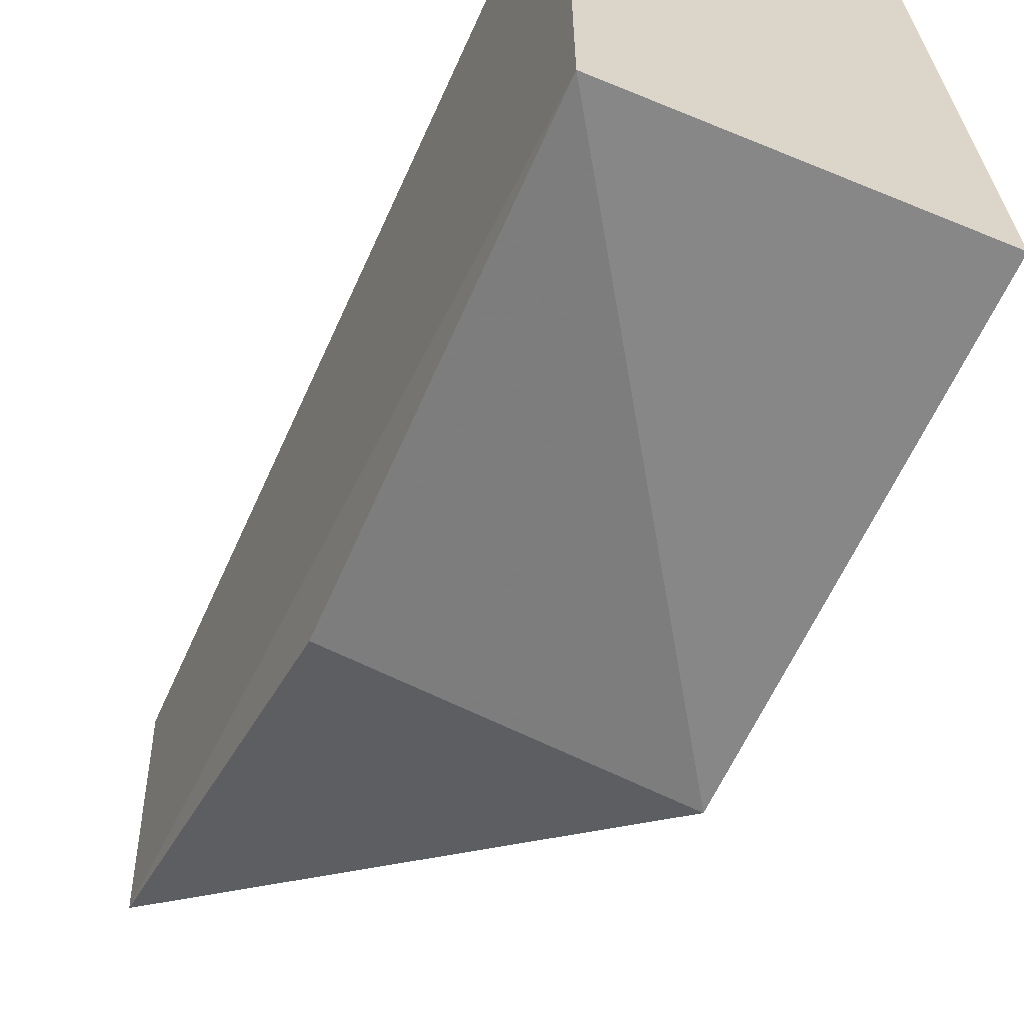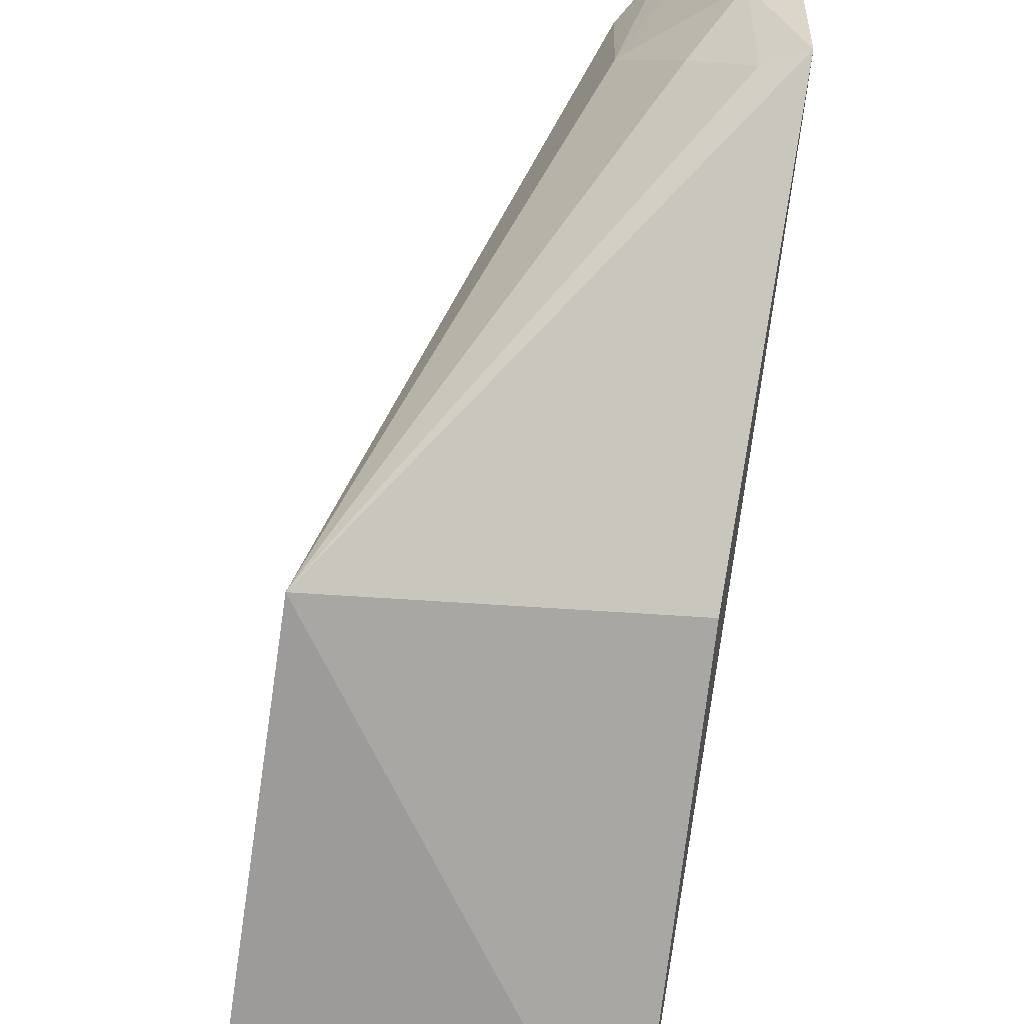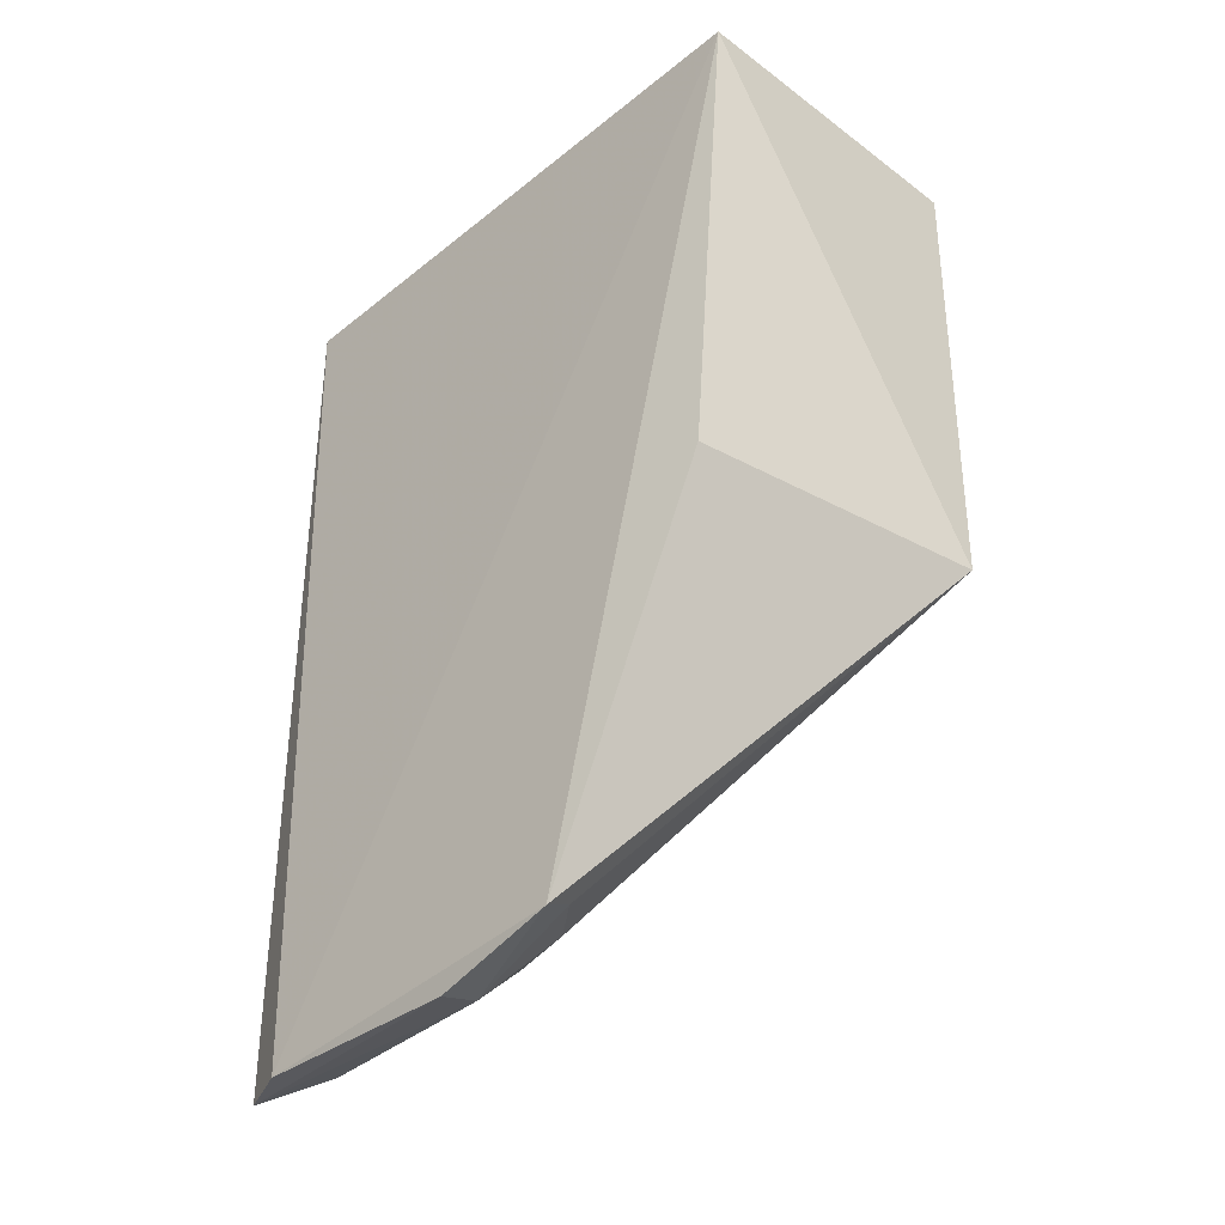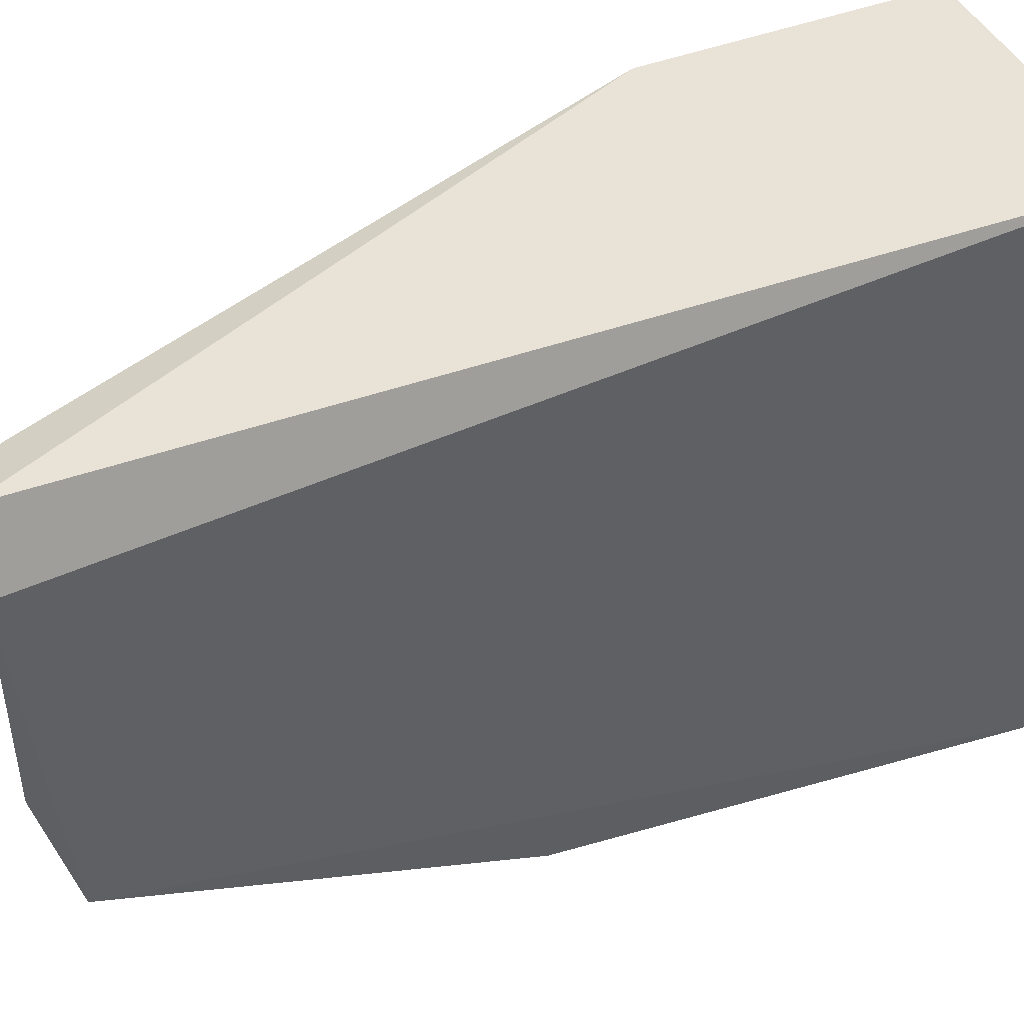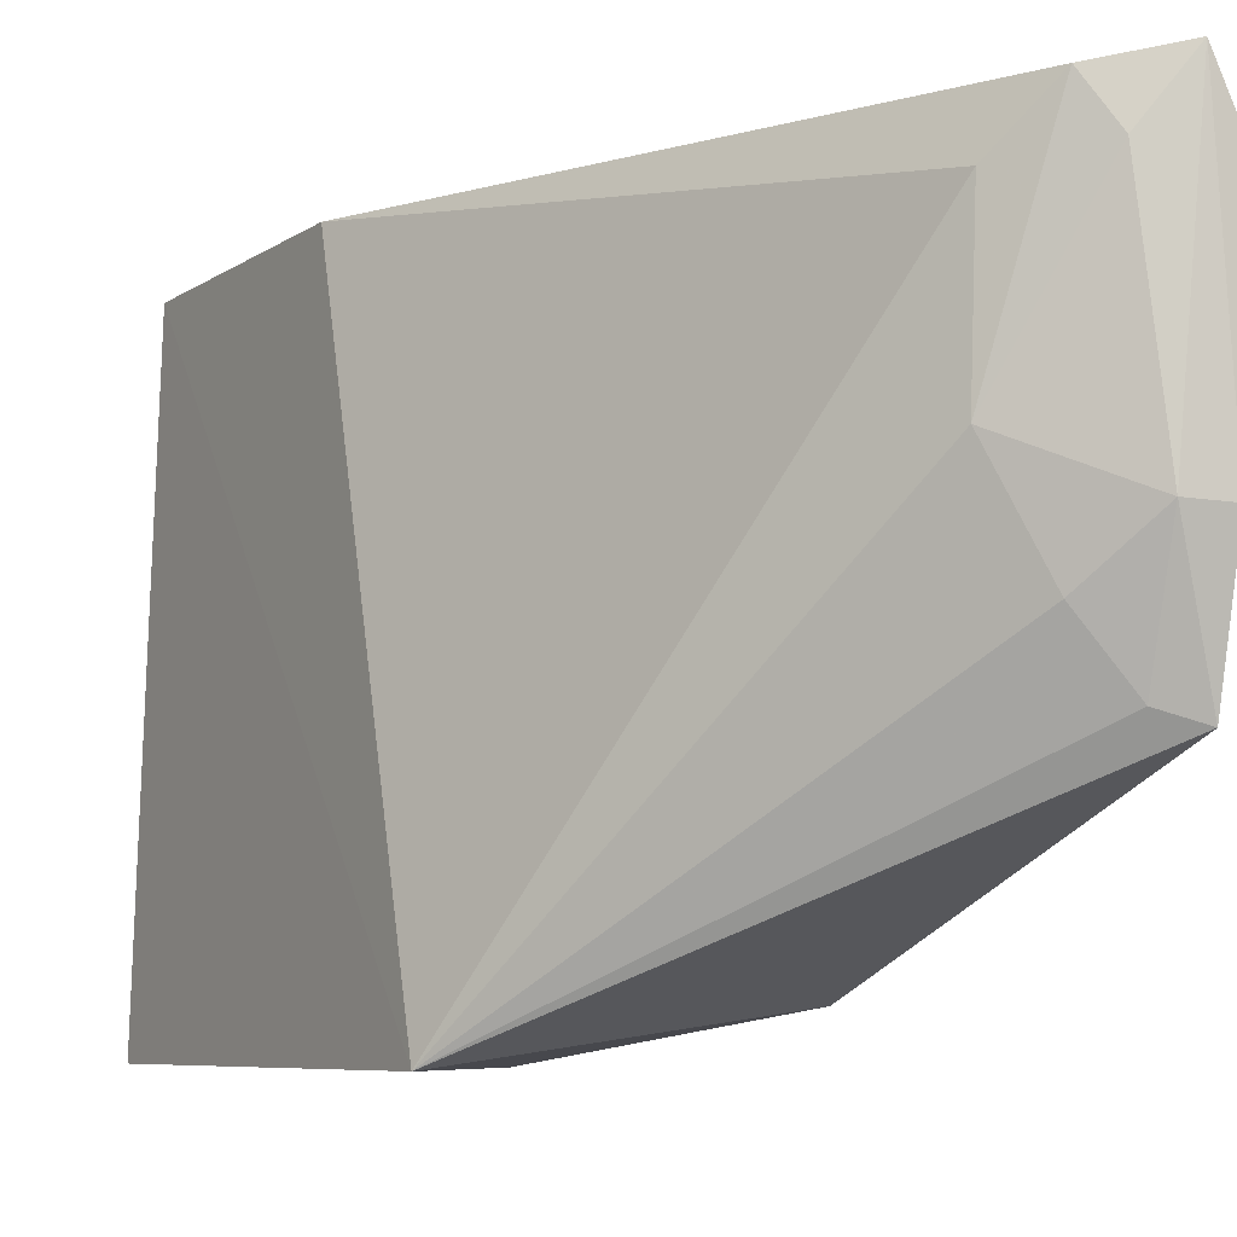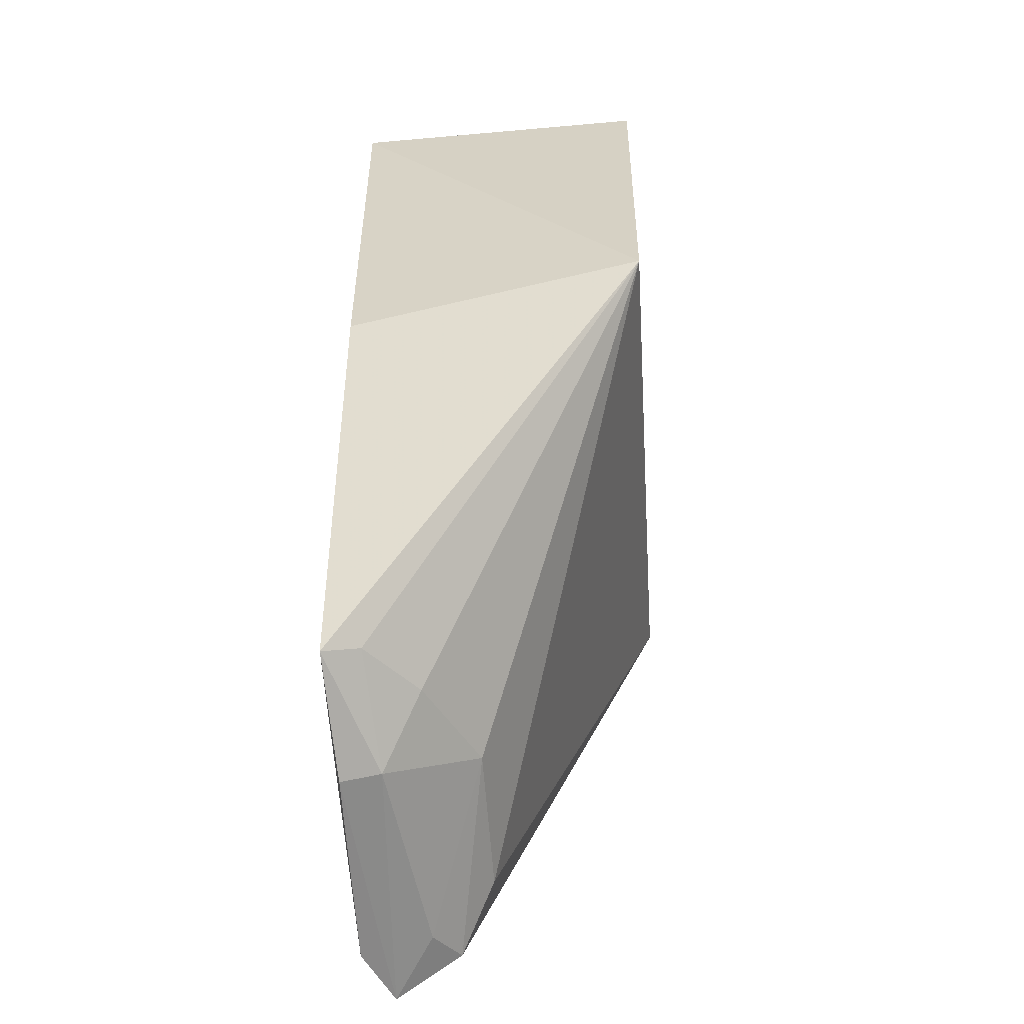
<metadata>
{"format":"obj","ext":"obj","renderer":"f3d","projection":"perspective","resolution":1024,"background":"white","views":[{"elev":-62.3,"azim":157.0,"up":"+Z"},{"elev":-70.3,"azim":-7.1,"up":"+Z"},{"elev":-35.8,"azim":136.3,"up":"+Y"},{"elev":43.5,"azim":67.0,"up":"+Z"},{"elev":-7.6,"azim":-28.6,"up":"+Z"},{"elev":-60.9,"azim":-174.3,"up":"+Y"}]}
</metadata>
<code>
v -0.004829 -0.0193 0.03929
v -0.004222 -0.03933 0.03789
v -0.004829 -0.0193 0.02597
v -0.01197 -0.01927 0.02604
v -0.01138 -0.02561 0.0391
v -0.004358 -0.03856 0.03036
v -0.004828 -0.03927 0.03929
v -0.01158 -0.01928 0.03907
v -0.01172 -0.02993 0.02595
v -0.005295 -0.03903 0.03323
v -0.004852 -0.02996 0.02691
v -0.007188 -0.03739 0.0377
v -0.004412 -0.03926 0.03318
v -0.006234 -0.03785 0.032
v -0.006335 -0.03837 0.03895
v -0.005155 -0.03814 0.03063
v -0.007274 -0.03732 0.03428
v -0.005794 -0.03882 0.03796
f 1 2 3
f 1 3 4
f 6 3 2
f 7 2 1
f 7 1 5
f 8 5 1
f 8 1 4
f 9 4 3
f 9 8 4
f 9 5 8
f 11 9 3
f 11 3 6
f 11 6 9
f 12 5 9
f 13 10 6
f 13 6 2
f 13 2 7
f 13 7 10
f 15 7 5
f 15 5 12
f 16 14 9
f 16 9 6
f 16 6 10
f 16 10 14
f 17 12 9
f 17 9 14
f 17 14 10
f 17 15 12
f 18 10 7
f 18 7 15
f 18 17 10
f 18 15 17

</code>
